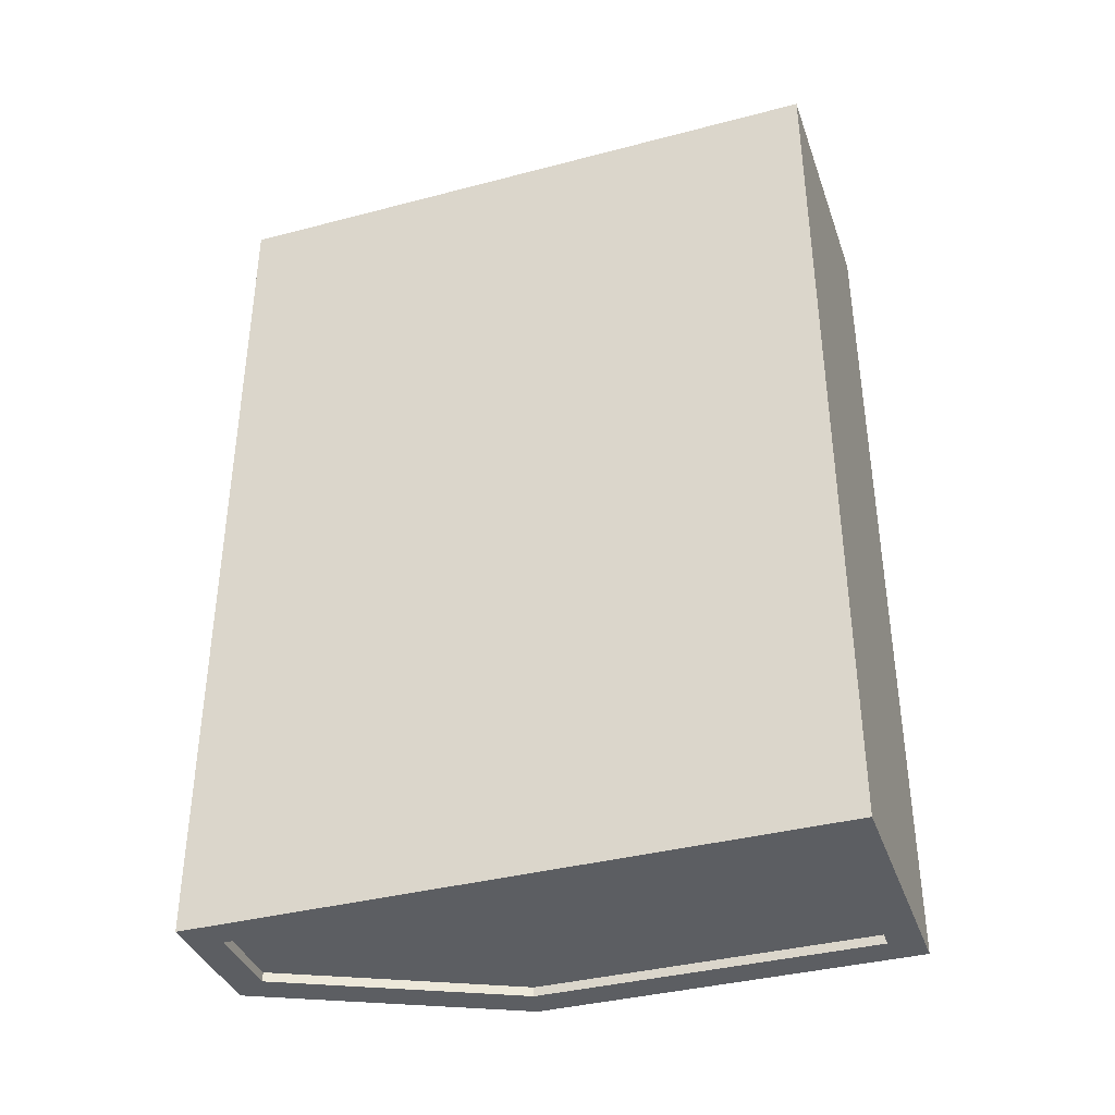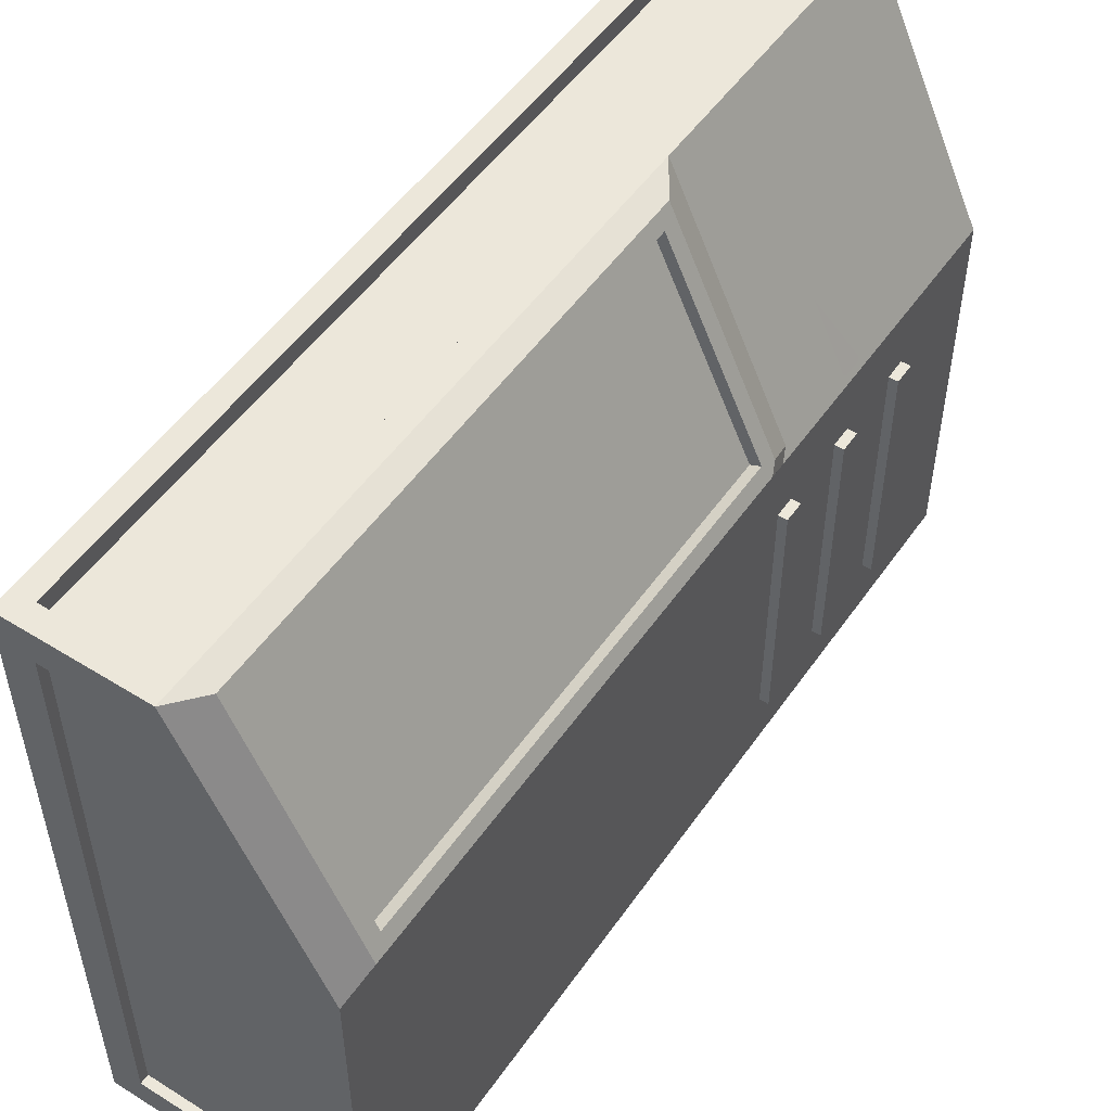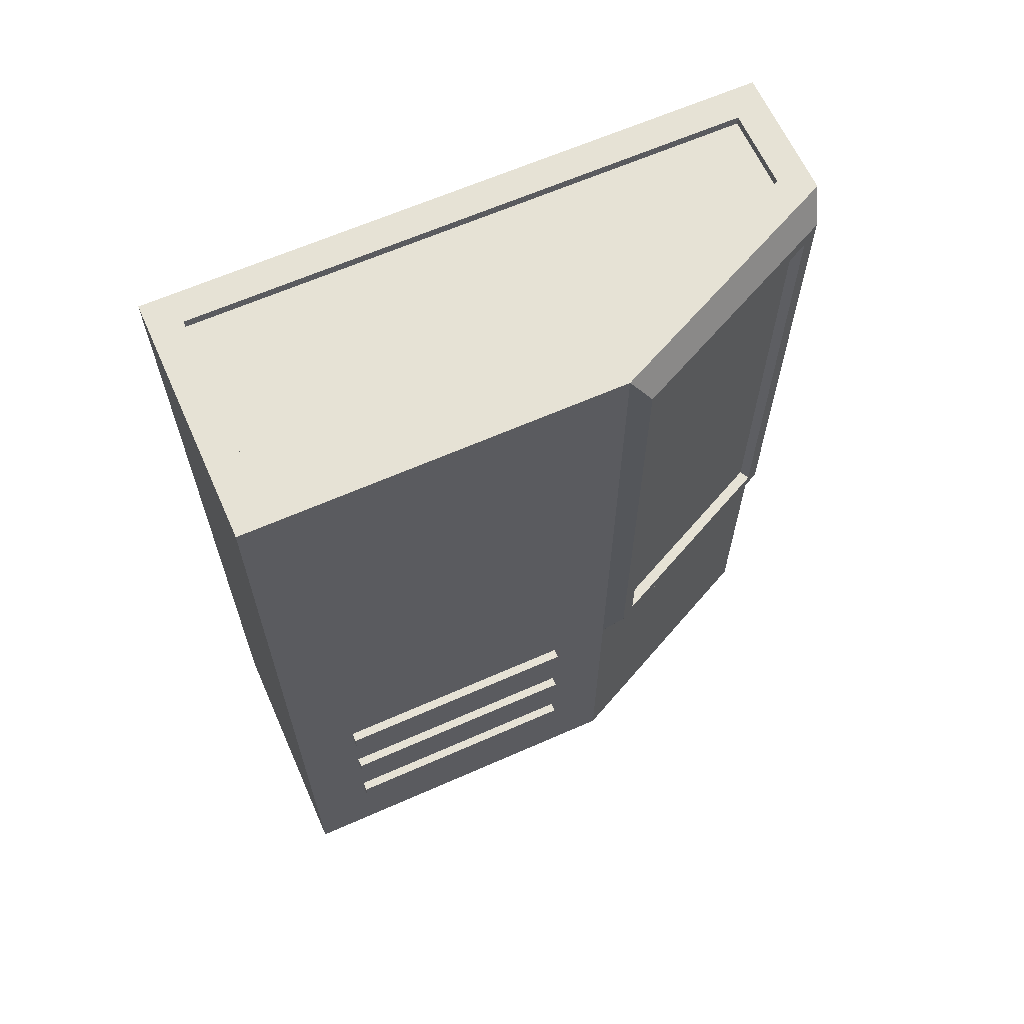
<metadata>
{"format":"obj","ext":"obj","renderer":"f3d","projection":"perspective","resolution":1024,"background":"white","views":[{"elev":-37.7,"azim":-71.5,"up":"+Z"},{"elev":51.6,"azim":33.9,"up":"+Y"},{"elev":63.9,"azim":66.0,"up":"+Z"}]}
</metadata>
<code>
o Model_Mesh_0
v -0.2343 -0.000106 0.7822
v -0.2343 0.108 -0.2541
v -0.2343 -0.000575 -0.2541
v -0.2343 0.108 0.7822
v -0.03264 0.501 0.7822
v -0.1774 0.501 0.766
v -0.03264 0.501 0.766
v -0.1774 0.501 0.7822
v 0.218 -0.448 -0.5873
v 0.218 -0.5579 -0.5505
v 0.218 -0.5579 -0.5873
v 0.218 -0.4477 -0.5505
v -0.1774 -0.501 0.7822
v -0.2343 -0.4498 0.7822
v -0.2343 -0.5579 0.7822
v -0.1774 -0.4213 0.7822
v 0.218 0.108 -0.4299
v 0.218 -0.002375 -0.3931
v 0.218 -0.002375 -0.4299
v 0.218 0.108 -0.3931
v 0.218 0.108 -0.5505
v 0.2101 0.1247 -0.4115
v 0.218 0.108 -0.4299
v 0.2101 0.1247 -0.5689
v 0.003226 0.5579 -0.4115
v 0.003226 0.5579 -0.5689
v -0.197 0.5579 0.745
v -0.03404 0.526 0.745
v -0.197 0.526 0.745
v -0.03404 0.5579 0.745
v -0.2343 0.5579 0.7822
v -0.2343 0.5579 -0.2541
v -0.1774 0.501 0.766
v -0.1774 0.108 0.7822
v -0.1774 0.108 0.766
v -0.1774 0.501 0.7822
v 0.1612 0.09516 -0.766
v 0.1612 0.02103 -0.7822
v 0.1612 0.02101 -0.766
v 0.1612 0.09516 -0.7822
v -0.197 0.5579 -0.745
v 0.003226 0.5579 -0.7822
v -0.2343 0.5579 -0.7822
v -0.03404 0.5579 -0.745
v -0.2343 0.5579 -0.2541
v -0.197 0.5579 0.745
v -0.197 0.5579 -0.2579
v -0.2343 0.5579 0.7822
v -0.2343 0.5579 0.7822
v -0.03404 0.5579 0.745
v -0.197 0.5579 0.745
v 0.003226 0.5579 0.7822
v 0.003226 0.5579 -0.5689
v -0.03404 0.5579 -0.5577
v -0.197 0.526 0.745
v -0.03404 0.526 -0.2579
v -0.197 0.526 -0.2579
v -0.03404 0.526 0.745
v -0.03404 0.5579 -0.5577
v -0.03404 0.526 -0.745
v -0.03404 0.526 -0.5577
v -0.03404 0.5579 -0.745
v -0.197 0.5579 -0.2579
v -0.197 0.526 0.745
v -0.197 0.526 -0.2579
v -0.197 0.5579 0.745
v -0.03404 0.5579 -0.745
v -0.197 0.526 -0.745
v -0.03404 0.526 -0.745
v -0.197 0.5579 -0.745
v -0.1774 -0.4207 0.766
v -0.1774 -0.501 0.7822
v -0.1774 -0.501 0.766
v -0.1774 -0.4213 0.7822
v -0.1774 0.02827 -0.7822
v -0.1774 0.108 -0.766
v -0.1774 0.02771 -0.766
v -0.1774 0.108 -0.7822
v -0.1774 -0.501 -0.7822
v 0.218 -0.5579 -0.7822
v -0.2343 -0.5579 -0.7822
v 0.1612 -0.501 -0.7822
v -0.2343 -0.4493 -0.5689
v -0.2343 -0.5579 -0.7822
v -0.2343 -0.5579 -0.5689
v -0.2343 -0.4498 -0.7822
v 0.218 -0.4486 -0.7822
v 0.1612 -0.4269 -0.7822
v 0.1612 -0.501 0.7822
v 0.218 -0.5579 0.7822
v -0.2343 0.5579 -0.7822
v -0.03264 0.501 -0.7822
v -0.1774 0.501 -0.7822
v 0.003226 0.5579 -0.7822
v 0.003226 0.5579 0.7822
v -0.1774 0.501 0.7822
v -0.03264 0.501 0.7822
v -0.2343 0.5579 0.7822
v 0.218 0.108 -0.7822
v 0.1612 0.09516 -0.7822
v 0.218 0.108 0.7822
v 0.1612 0.09516 0.7822
v -0.2343 0.108 0.7822
v -0.1774 0.108 0.7822
v -0.1774 0.108 -0.7822
v -0.2343 0.108 -0.7822
v -0.1774 -0.4207 -0.766
v 0.1612 -0.501 -0.766
v -0.1774 -0.501 -0.766
v 0.1612 -0.4269 -0.766
v 0.1612 -0.4269 0.766
v -0.1774 -0.501 0.766
v 0.1612 -0.501 0.766
v -0.1774 -0.4207 0.766
v -0.03264 0.501 0.766
v -0.1774 0.108 0.766
v 0.1612 0.09516 0.766
v -0.1774 0.501 0.766
v -0.1774 0.108 -0.766
v -0.03264 0.501 -0.766
v 0.1612 0.09516 -0.766
v -0.1774 0.501 -0.766
v -0.1774 0.02771 0.766
v 0.1612 0.02101 0.766
v -0.1774 0.501 -0.7822
v -0.1774 0.501 -0.766
v -0.1774 0.02827 0.7822
v -0.1774 0.02771 0.766
v -0.03264 0.501 -0.766
v 0.1612 0.09516 -0.7822
v 0.1612 0.09516 -0.766
v -0.03264 0.501 -0.7822
v -0.1774 -0.501 0.7822
v 0.1612 -0.501 0.766
v -0.1774 -0.501 0.766
v 0.1612 -0.501 0.7822
v -0.1774 -0.501 -0.766
v 0.1612 -0.501 -0.7822
v -0.1774 -0.501 -0.7822
v 0.1612 -0.501 -0.766
v -0.03264 0.501 0.7822
v 0.1612 0.09516 0.766
v 0.1612 0.09516 0.7822
v -0.03264 0.501 0.766
v -0.03264 0.501 -0.766
v -0.1774 0.501 -0.7822
v -0.03264 0.501 -0.7822
v -0.1774 0.501 -0.766
v -0.197 0.5579 -0.745
v -0.197 0.526 -0.5577
v -0.197 0.526 -0.745
v -0.197 0.5579 -0.5577
v -0.197 0.526 -0.4078
v -0.197 0.5579 -0.4078
v -0.03404 0.5579 0.745
v -0.03404 0.526 -0.2579
v -0.03404 0.526 0.745
v -0.03404 0.5579 -0.2579
v -0.03404 0.526 -0.4078
v -0.03404 0.5579 -0.4078
v -0.197 0.526 -0.5577
v -0.03404 0.526 -0.745
v -0.197 0.526 -0.745
v -0.03404 0.526 -0.5577
v -0.197 0.526 -0.4078
v -0.03404 0.526 -0.4078
v -0.197 0.526 -0.2579
v -0.03404 0.526 -0.2579
v -0.03404 0.5579 0.745
v 0.003226 0.5579 -0.2541
v -0.03404 0.5579 -0.2579
v 0.003226 0.5579 0.7822
v -0.03404 0.5579 -0.4078
v 0.003226 0.5579 -0.2541
v 0.003226 0.5579 -0.4115
v -0.03404 0.5579 -0.2579
v -0.2343 0.5579 -0.5689
v -0.197 0.5579 -0.5577
v -0.2343 0.5579 -0.4115
v -0.197 0.5579 -0.4078
v -0.2343 0.5579 -0.2541
v -0.197 0.5579 -0.2579
v -0.2343 0.5579 -0.5689
v -0.2343 0.108 -0.7822
v -0.2343 0.108 -0.5689
v -0.2343 0.5579 -0.7822
v -0.2343 0.5579 -0.4115
v -0.2343 0.108 -0.5689
v -0.2343 0.108 -0.4115
v -0.2343 0.5579 -0.5689
v -0.2343 0.5579 -0.2541
v -0.2343 0.108 -0.2541
v 0.003226 0.5579 -0.2541
v 0.2249 0.1598 -0.1973
v 0.2101 0.1247 -0.2541
v 0.04072 0.5456 -0.1973
v 0.2101 0.1247 -0.4115
v 0.218 0.108 -0.2725
v 0.218 0.108 -0.3931
v 0.2101 0.1247 -0.2541
v 0.003226 0.5579 -0.4115
v 0.003226 0.5579 -0.2541
v 0.218 0.108 -0.7822
v 0.2101 0.1247 -0.5689
v 0.218 0.108 -0.5873
v 0.003226 0.5579 -0.7822
v 0.003226 0.5579 -0.5689
v 0.218 -0.4486 -0.7822
v 0.218 -0.5579 -0.7822
v 0.218 -0.4486 0.7822
v 0.1612 -0.4269 0.7822
v 0.218 -0.5579 -0.5873
v -0.2343 -0.5579 -0.7822
v 0.218 -0.5579 -0.7822
v -0.2343 -0.5579 -0.5689
v 0.1996 -0.5579 -0.5689
v 0.218 -0.5579 -0.5505
v -0.2343 -0.5579 -0.5689
v 0.1996 -0.5579 -0.5689
v -0.2343 -0.5579 -0.4115
v 0.218 -0.5579 -0.4299
v 0.1996 -0.5579 -0.4115
v 0.218 -0.5579 -0.3931
v 0.1996 -0.5579 -0.4115
v -0.2343 -0.5579 -0.2541
v 0.218 -0.5579 -0.2725
v 0.1996 -0.5579 -0.2541
v -0.2343 -0.4498 0.7822
v -0.2343 -0.5579 -0.2541
v -0.2343 -0.5579 0.7822
v -0.2343 -0.4493 -0.2541
v -0.2343 -0.4493 -0.2541
v -0.2343 -0.5579 -0.4115
v -0.2343 -0.5579 -0.2541
v -0.2343 -0.4491 -0.4115
v -0.2343 -0.4491 -0.4115
v -0.2343 -0.5579 -0.5689
v -0.2343 -0.4493 -0.5689
v 0.218 -0.5579 -0.2725
v 0.218 -0.5579 -0.2356
v 0.1996 -0.5579 -0.2541
v 0.218 -0.5579 -0.4299
v 0.218 -0.5579 -0.3931
v 0.1996 -0.5579 -0.4115
v 0.218 -0.5579 -0.5873
v 0.218 -0.5579 -0.5505
v 0.1996 -0.5579 -0.5689
v 0.218 0.108 -0.5505
v 0.218 0.108 -0.5873
v 0.2101 0.1247 -0.5689
v 0.218 0.108 -0.3931
v 0.218 0.108 -0.4299
v 0.2101 0.1247 -0.4115
v 0.218 0.108 -0.2356
v 0.218 0.108 -0.2725
v 0.2101 0.1247 -0.2541
v 0.218 -0.4475 -0.3931
v 0.218 -0.5579 -0.2725
v 0.218 -0.5579 -0.3931
v 0.218 -0.4477 -0.2725
v 0.218 -0.002202 -0.2725
v 0.218 0.108 -0.2725
v 0.218 -0.001842 -0.2356
v 0.218 0.108 -0.2356
v 0.218 -0.5579 -0.2356
v -0.2343 -0.5579 -0.2541
v 0.1996 -0.5579 -0.2541
v -0.2343 -0.5579 0.7822
v 0.218 -0.5579 0.7822
v 0.218 -0.4477 -0.2725
v 0.218 -0.5579 -0.2356
v 0.218 -0.448 -0.2356
v 0.218 -0.4477 -0.5505
v 0.218 -0.5579 -0.4299
v 0.218 -0.4475 -0.4299
v 0.218 -0.001842 -0.5873
v 0.218 0.108 -0.5505
v 0.218 -0.002202 -0.5505
v 0.218 0.108 -0.5873
v -0.2343 0.108 -0.4115
v -0.2343 -0.000575 -0.5689
v -0.2343 -0.000727 -0.4115
v 0.1612 -0.4269 -0.766
v 0.1612 -0.501 -0.7822
v 0.1612 -0.501 -0.766
v 0.1612 -0.4269 -0.7822
v 0.1612 0.02103 0.7822
v 0.218 -0.001268 0.7822
v 0.1612 0.02103 -0.7822
v 0.218 -0.001268 -0.7822
v -0.1774 0.02827 -0.7822
v -0.2343 -0.000106 -0.7822
v 0.1612 0.02103 0.7822
v 0.1612 0.09516 0.766
v 0.1612 0.02101 0.766
v 0.1612 0.09516 0.7822
v -0.1774 0.02771 -0.766
v 0.1612 0.02101 -0.766
v 0.218 0.108 -0.2356
v 0.218 -0.001268 0.7822
v 0.218 -0.001842 -0.2356
v 0.218 0.108 0.7822
v 0.218 -0.001268 -0.7822
v 0.218 0.108 -0.7822
v -0.2343 -0.4498 -0.7822
v -0.1774 -0.4213 -0.7822
v 0.218 -0.448 -0.2356
v 0.218 -0.5579 0.7822
v 0.218 -0.5579 -0.2356
v 0.218 -0.4486 0.7822
v 0.1612 -0.4269 0.7822
v 0.1612 -0.501 0.766
v 0.1612 -0.501 0.7822
v 0.1612 -0.4269 0.766
v 0.218 -0.5579 -0.3931
v 0.218 -0.4475 -0.3931
v -0.1774 0.02827 0.7822
v -0.2343 -0.000106 0.7822
v 0.218 0.108 -0.4299
v 0.218 -0.002375 -0.4299
v -0.2343 -0.000106 -0.7822
v -0.2343 -0.000575 -0.5689
v -0.2343 -0.4491 -0.4115
v -0.2343 -0.4491 -0.4115
v 0.218 -0.4151 -0.2027
v 0.218 -0.03423 0.7493
v 0.218 -0.4156 0.7493
v 0.218 -0.03476 -0.2027
v -0.1774 -0.4207 -0.766
v -0.1774 -0.4213 -0.7822
v 0.1612 0.02103 0.7822
v 0.1612 0.02101 0.766
v 0.1612 -0.4269 -0.766
v 0.1612 0.02103 -0.7822
v 0.1612 -0.4269 -0.7822
v 0.1612 0.02101 -0.766
v 0.218 -0.002202 -0.2725
v 0.218 -0.4477 -0.2725
v 0.218 -0.002375 -0.3931
v -0.1774 -0.501 -0.766
v -0.1774 -0.501 -0.7822
v 0.218 -0.03423 0.7493
v 0.218 -0.03476 -0.2027
v 0.218 -0.4156 0.7493
v 0.218 -0.4151 -0.2027
v 0.0528 0.5202 -0.1693
v 0.03456 0.5115 0.6974
v 0.03456 0.5115 -0.1693
v 0.0528 0.5202 0.6974
v 0.232 0.145 0.7255
v 0.003226 0.5579 0.7822
v 0.218 0.108 0.7822
v 0.04072 0.5456 0.7255
v 0.232 0.145 -0.1809
v 0.218 0.108 0.7822
v 0.218 0.108 -0.2356
v 0.232 0.145 0.7255
v 0.003226 0.5579 -0.2541
v 0.04072 0.5456 0.7255
v 0.04072 0.5456 -0.1973
v 0.003226 0.5579 0.7822
v 0.2101 0.1247 -0.2541
v 0.232 0.145 -0.1809
v 0.218 0.108 -0.2356
v 0.2249 0.1598 -0.1973
v 0.2199 0.1703 -0.1693
v 0.232 0.145 0.7255
v 0.232 0.145 -0.1809
v 0.2199 0.1703 0.6974
v 0.2249 0.1598 -0.1973
v 0.2199 0.1703 -0.1693
v 0.232 0.145 -0.1809
v 0.2199 0.1703 -0.1693
v 0.04072 0.5456 -0.1973
v 0.2199 0.1703 -0.1693
v 0.2249 0.1598 -0.1973
v 0.0528 0.5202 -0.1693
v 0.04072 0.5456 -0.1973
v 0.0528 0.5202 0.6974
v 0.0528 0.5202 -0.1693
v 0.04072 0.5456 0.7255
v 0.2199 0.1703 0.6974
v 0.04072 0.5456 0.7255
v 0.232 0.145 0.7255
v 0.0528 0.5202 0.6974
v 0.2017 0.1616 -0.1693
v 0.2199 0.1703 -0.1693
v 0.2017 0.1615 -0.1693
v 0.2199 0.1703 -0.1693
v 0.2199 0.1703 0.6974
v 0.2017 0.1616 -0.1693
v 0.2017 0.1616 0.6974
v 0.2199 0.1703 -0.1693
v 0.2199 0.1703 -0.1693
v 0.03456 0.5115 -0.1693
v 0.2017 0.1615 -0.1693
v 0.0528 0.5202 -0.1693
v 0.03456 0.5115 0.6974
v 0.2199 0.1703 0.6974
v 0.2017 0.1616 0.6974
v 0.0528 0.5202 0.6974
v 0.218 -0.001842 -0.2356
v 0.2343 -0.002202 -0.2725
v 0.218 -0.002202 -0.2725
v 0.2343 -0.001842 -0.2356
v 0.218 -0.002375 -0.4299
v 0.2343 -0.4475 -0.4299
v 0.218 -0.4475 -0.4299
v 0.2343 -0.002375 -0.4299
v 0.2343 -0.4477 -0.5505
v 0.218 -0.448 -0.5873
v 0.2343 -0.448 -0.5873
v 0.218 -0.4477 -0.5505
v 0.2343 -0.4477 -0.2725
v 0.2343 -0.001842 -0.2356
v 0.2343 -0.448 -0.2356
v 0.2343 -0.002202 -0.2725
v 0.2343 -0.4475 -0.4299
v 0.2343 -0.002375 -0.3931
v 0.2343 -0.4475 -0.3931
v 0.2343 -0.002375 -0.4299
v 0.2343 -0.001842 -0.5873
v 0.2343 -0.4477 -0.5505
v 0.2343 -0.448 -0.5873
v 0.2343 -0.002202 -0.5505
v 0.218 -0.001842 -0.5873
v 0.2343 -0.448 -0.5873
v 0.218 -0.448 -0.5873
v 0.2343 -0.001842 -0.5873
v 0.2343 -0.001842 -0.2356
v 0.218 -0.448 -0.2356
v 0.2343 -0.448 -0.2356
v 0.218 -0.001842 -0.2356
v 0.218 -0.002375 -0.3931
v 0.2343 -0.002375 -0.4299
v 0.218 -0.002375 -0.4299
v 0.2343 -0.002375 -0.3931
v 0.2343 -0.002375 -0.3931
v 0.218 -0.4475 -0.3931
v 0.2343 -0.4475 -0.3931
v 0.218 -0.002375 -0.3931
v 0.2343 -0.001842 -0.5873
v 0.218 -0.002202 -0.5505
v 0.2343 -0.002202 -0.5505
v 0.218 -0.001842 -0.5873
v 0.218 -0.4477 -0.2725
v 0.2343 -0.448 -0.2356
v 0.218 -0.448 -0.2356
v 0.2343 -0.4477 -0.2725
v 0.2343 -0.002202 -0.5505
v 0.218 -0.4477 -0.5505
v 0.2343 -0.4477 -0.5505
v 0.218 -0.002202 -0.5505
v 0.2343 -0.4475 -0.3931
v 0.218 -0.4475 -0.4299
v 0.2343 -0.4475 -0.4299
v 0.218 -0.4475 -0.3931
v 0.218 -0.002202 -0.2725
v 0.2343 -0.4477 -0.2725
v 0.218 -0.4477 -0.2725
v 0.2343 -0.002202 -0.2725
v 0.2017 0.1616 -0.1693
v 0.03456 0.5115 -0.1693
v 0.2017 0.1615 -0.1693
v 0.2017 0.1616 0.6974
v 0.03456 0.5115 0.6974
f 2 3 1
f 2 1 4
f 6 7 5
f 8 6 5
f 10 11 9
f 12 10 9
f 14 15 13
f 14 13 16
f 18 19 17
f 20 18 17
f 28 29 27
f 30 28 27
f 2 4 31
f 32 2 31
f 34 35 33
f 36 34 33
f 38 39 37
f 40 38 37
f 42 43 41
f 44 42 41
f 46 47 45
f 46 45 48
f 50 51 49
f 52 50 49
f 53 42 44
f 53 44 54
f 56 57 55
f 58 56 55
f 60 61 59
f 62 60 59
f 64 65 63
f 66 64 63
f 68 69 67
f 70 68 67
f 72 73 71
f 74 72 71
f 76 77 75
f 76 75 78
f 80 81 79
f 82 80 79
f 84 85 83
f 86 84 83
f 87 80 82
f 87 82 88
f 15 90 89
f 13 15 89
f 92 93 91
f 94 92 91
f 96 97 95
f 98 96 95
f 99 100 92
f 94 99 92
f 97 102 101
f 97 101 95
f 103 104 96
f 98 103 96
f 105 106 91
f 93 105 91
f 108 109 107
f 110 108 107
f 112 113 111
f 114 112 111
f 116 117 115
f 118 116 115
f 120 121 119
f 120 119 122
f 123 124 117
f 116 123 117
f 76 78 125
f 126 76 125
f 127 128 35
f 34 127 35
f 134 135 133
f 136 134 133
f 138 139 137
f 140 138 137
f 146 147 145
f 148 146 145
f 150 151 149
f 152 150 149
f 153 150 152
f 154 153 152
f 65 153 154
f 63 65 154
f 156 157 155
f 158 156 155
f 159 156 158
f 160 159 158
f 61 159 160
f 59 61 160
f 162 163 161
f 164 162 161
f 164 161 165
f 166 164 165
f 166 165 167
f 168 166 167
f 170 171 169
f 172 170 169
f 174 175 173
f 174 173 176
f 175 53 54
f 175 54 173
f 41 43 177
f 178 41 177
f 178 177 179
f 180 178 179
f 180 179 181
f 182 180 181
f 184 185 183
f 186 184 183
f 188 189 187
f 190 188 187
f 189 192 191
f 187 189 191
f 11 209 208
f 9 11 208
f 89 90 210
f 211 89 210
f 213 214 212
f 215 213 212
f 215 212 216
f 218 219 217
f 220 218 217
f 220 217 221
f 220 221 222
f 220 224 223
f 225 220 223
f 225 223 226
f 225 226 227
f 229 230 228
f 231 229 228
f 233 234 232
f 235 233 232
f 237 233 236
f 238 237 236
f 240 241 239
f 243 244 242
f 246 247 245
f 258 259 257
f 260 258 257
f 261 18 20
f 262 261 20
f 263 261 262
f 264 263 262
f 266 267 265
f 268 266 265
f 268 265 269
f 271 258 270
f 272 271 270
f 274 10 273
f 275 274 273
f 277 278 276
f 277 276 279
f 281 282 280
f 185 281 280
f 284 285 283
f 286 284 283
f 287 288 101
f 102 287 101
f 99 290 289
f 99 289 100
f 291 292 106
f 105 291 106
f 294 295 293
f 294 293 296
f 121 298 297
f 121 297 119
f 280 282 3
f 280 3 2
f 300 301 299
f 302 300 299
f 279 276 303
f 279 303 304
f 79 81 305
f 306 79 305
f 308 309 307
f 310 308 307
f 312 313 311
f 314 312 311
f 315 274 275
f 316 315 275
f 103 318 317
f 103 317 104
f 319 320 278
f 319 278 277
f 321 322 185
f 184 321 185
f 281 83 323
f 281 323 282
f 324 231 3
f 282 324 3
f 231 228 1
f 3 231 1
f 326 327 325
f 326 325 328
f 9 208 303
f 276 9 303
f 329 330 75
f 77 329 75
f 314 311 331
f 332 314 331
f 114 111 124
f 123 114 124
f 298 110 107
f 298 107 297
f 211 210 288
f 287 211 288
f 290 87 88
f 290 88 289
f 306 305 292
f 291 306 292
f 318 14 16
f 318 16 317
f 334 335 333
f 334 333 336
f 337 338 316
f 337 316 339
f 127 74 71
f 127 71 128
f 275 273 278
f 320 275 278
f 321 86 83
f 321 83 322
f 340 341 330
f 329 340 330
f 342 343 301
f 300 342 301
f 300 310 344
f 300 344 342
f 344 310 307
f 344 307 345
f 345 307 301
f 343 345 301
f 395 396 394
f 395 394 397
f 399 400 398
f 401 399 398
f 22 23 21
f 22 21 24
f 25 22 24
f 25 24 26
f 130 131 129
f 132 130 129
f 142 143 141
f 144 142 141
f 194 195 193
f 196 194 193
f 198 199 197
f 200 198 197
f 200 197 201
f 202 200 201
f 204 205 203
f 204 203 206
f 207 204 206
f 249 250 248
f 252 253 251
f 255 256 254
f 347 348 346
f 349 347 346
f 351 352 350
f 351 350 353
f 355 356 354
f 357 355 354
f 359 360 358
f 361 359 358
f 363 364 362
f 363 362 365
f 367 368 366
f 369 367 366
f 371 372 370
f 373 370 371
f 375 376 374
f 377 375 374
f 379 380 378
f 381 379 378
f 383 384 382
f 383 382 385
f 387 388 386
f 387 386 389
f 391 392 390
f 393 391 390
f 407 408 406
f 409 407 406
f 415 416 414
f 415 414 417
f 419 420 418
f 419 418 421
f 423 424 422
f 425 423 422
f 427 428 426
f 429 427 426
f 431 432 430
f 433 431 430
f 435 436 434
f 437 435 434
f 439 440 438
f 441 439 438
f 451 452 450
f 453 451 450
f 455 456 454
f 457 455 454
f 459 460 458
f 461 459 458
f 403 404 402
f 405 403 402
f 411 412 410
f 413 411 410
f 443 444 442
f 445 443 442
f 447 448 446
f 449 447 446
f 463 464 462
f 465 462 463
f 466 465 463

</code>
